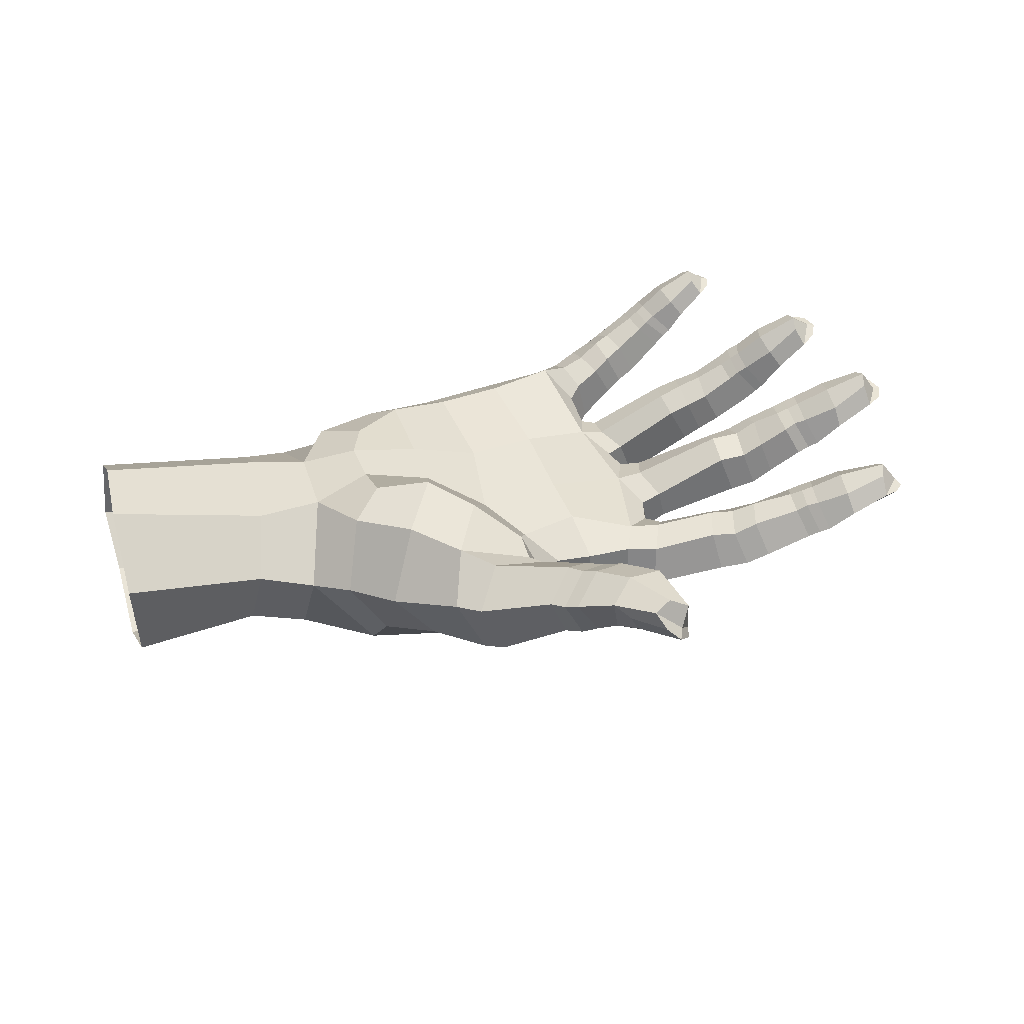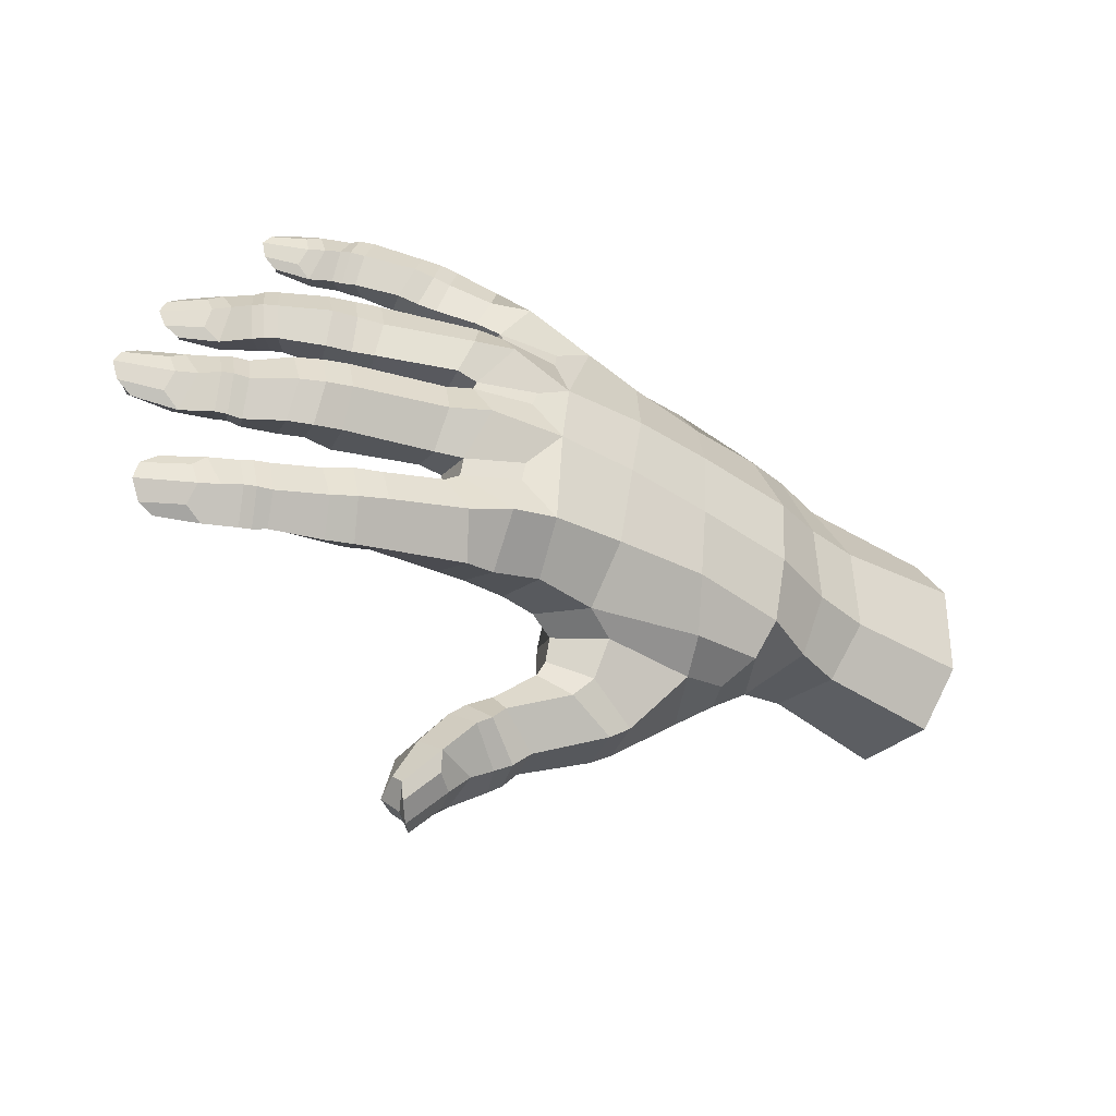
<metadata>
{"format":"obj","ext":"obj","renderer":"f3d","projection":"perspective","resolution":1024,"background":"white","views":[{"elev":46.6,"azim":166.2,"up":"+Y"},{"elev":-35.9,"azim":-38.5,"up":"+Z"}]}
</metadata>
<code>
v 0.2856 -0.1333 -0.1096
v 0.08933 -0.1377 -0.01977
v 0.0916 -0.1253 -0.1188
v 0.29 -0.1384 -0.02553
v 0.304 -0.1274 0.06313
v 0.1102 -0.1232 0.06343
v 0.1635 -0.09378 0.1639
v 0.3297 -0.08667 0.1431
v 0.2148 -0.06009 -0.1846
v 0.4086 -0.1383 -0.03727
v 0.4228 -0.1289 0.05116
v 0.4194 -0.0878 0.1376
v 0.2686 -0.02834 -0.2612
v 0.1719 -0.01162 -0.1763
v 0.1068 -0.077 -0.1639
v 0.05225 -0.01694 -0.1562
v -0.08429 -0.07657 -0.1493
v -0.06806 -0.04939 -0.1889
v -0.06114 -0.01054 -0.1642
v 0.2122 -0.03743 -0.2246
v 0.1721 -0.004213 -0.2027
v 0.1943 0.04008 -0.1888
v 0.1929 -0.02528 -0.2467
v 0.166 0.003289 -0.2183
v 0.1812 0.04483 -0.2047
v -0.00147 -0.08046 -0.08142
v -0.08786 -0.06733 -0.1111
v -0.1163 -0.06906 -0.1562
v -0.1014 -0.04345 -0.1943
v -0.08861 -0.007495 -0.1719
v -0.1185 -0.05926 -0.1152
v -0.1429 -0.0579 -0.1606
v -0.1294 -0.03217 -0.1955
v -0.1169 0.002541 -0.1703
v -0.1458 -0.04489 -0.12
v -0.1328 -0.01199 -0.1206
v -0.1937 -0.03412 -0.1646
v -0.1832 -0.01173 -0.195
v -0.1718 0.01578 -0.1714
v -0.1941 -0.02416 -0.1248
v -0.1761 0.01021 -0.1277
v -0.2093 -0.02932 -0.1647
v -0.1969 -0.004477 -0.1975
v -0.1851 0.02254 -0.1721
v -0.2104 -0.01881 -0.1262
v -0.1921 0.01519 -0.1277
v -0.2207 -0.02314 -0.1644
v -0.2094 -0.000368 -0.1987
v -0.1983 0.02724 -0.1751
v -0.2206 -0.01001 -0.1253
v -0.2061 0.01979 -0.1291
v -0.2392 -0.01125 -0.1656
v -0.2413 0.01887 -0.1974
v -0.2355 0.04065 -0.1801
v -0.2509 0.002431 -0.129
v -0.2406 0.03054 -0.1299
v -0.2835 0.04014 -0.195
v -0.2858 0.054 -0.1732
v -0.2896 0.04466 -0.142
v 0.247 -0.02015 -0.276
v 0.2743 0.04584 -0.2669
v 0.2456 0.07475 -0.2227
v 0.1762 0.02364 -0.3025
v 0.1315 0.01035 -0.2699
v 0.1321 0.03482 -0.2442
v 0.1365 0.07342 -0.2438
v 0.1946 0.07283 -0.2982
v 0.1633 0.09131 -0.2612
v 0.03867 -0.1206 -0.1297
v 0.05367 -0.06786 -0.1737
v 0.05584 -0.1115 -0.0786
v 0.05781 -0.1152 -0.05745
v 0.061 -0.1212 0.02068
v 0.06833 -0.1222 0.03897
v 0.1022 -0.1079 0.1066
v 0.1069 -0.1055 0.1242
v 0.1786 -0.05994 0.2029
v 0.3311 -0.05702 0.1863
v 0.006449 -0.04351 -0.08467
v -0.294 0.02308 -0.1356
v -0.3154 0.02859 -0.1699
v 0.1029 -0.01829 -0.1555
v -0.261 0.01483 -0.1857
v -0.2583 0.001245 -0.1654
v -0.2659 0.003892 -0.1442
v -0.3108 0.02691 -0.1496
v -0.3015 0.03724 -0.1882
v 0.173 -0.1313 -0.116
v 0.2471 -0.05506 0.1898
v 0.2367 -0.08918 0.1537
v 0.2102 -0.1263 0.06791
v 0.183 -0.1415 -0.02157
v 0.1782 -0.02505 0.1983
v 0.03653 -0.01953 -0.116
v 0.0499 -0.02523 0.07826
v -0.01885 -0.07878 -0.09408
v -0.001483 -0.09814 -0.1351
v 0.01955 -0.06836 -0.1776
v 0.0155 -0.01994 -0.1627
v -0.291 0.05885 -0.1571
v -0.2339 0.05039 -0.1547
v -0.1991 0.03119 -0.1493
v -0.1858 0.02695 -0.1486
v -0.1717 0.01923 -0.1446
v -0.1238 0.008648 -0.1402
v -0.09636 -0.002421 -0.1367
v -0.07018 -0.007677 -0.1279
v -0.308 0.03533 -0.1642
v -0.07595 -0.02904 -0.107
v -0.1011 -0.02288 -0.1137
v 0.000891 -0.01717 -0.1237
v -0.01086 -0.0398 -0.09955
v -0.02939 -0.07171 -0.05819
v -0.125 -0.04332 -0.05955
v -0.1301 -0.06703 -0.01946
v -0.03178 -0.1001 -0.01802
v -0.02336 -0.03735 -0.0516
v -0.1091 0.003661 -0.04803
v -0.1281 -0.05355 0.02136
v -0.02522 -0.08341 0.02457
v 0.00172 -0.09468 0.02861
v -0.01524 -0.04391 0.01883
v 0.01016 -0.0435 0.02195
v -0.1542 -0.03457 -0.06199
v -0.1574 -0.0583 -0.02197
v -0.1416 0.004657 -0.04709
v -0.1552 -0.04469 0.01861
v -0.1117 -0.009044 0.01321
v -0.1784 -0.0202 -0.05954
v -0.1811 -0.04426 -0.02101
v -0.1656 0.0182 -0.04606
v -0.1804 -0.02761 0.02008
v -0.2153 0.005273 -0.05992
v -0.222 -0.01405 -0.02148
v -0.1999 0.0355 -0.04294
v -0.2161 0.00179 0.01592
v -0.1644 0.01423 0.01071
v -0.1981 0.03454 0.005005
v -0.2298 0.01034 -0.05775
v -0.2373 -0.00873 -0.01999
v -0.2137 0.04035 -0.03891
v -0.2323 0.007472 0.01606
v -0.2139 0.04006 0.006539
v -0.2422 0.01469 -0.05769
v -0.2485 -0.002146 -0.01896
v -0.2272 0.04504 -0.04065
v -0.2421 0.01668 0.01711
v -0.2278 0.04493 0.006594
v -0.2715 0.03821 -0.0558
v -0.2661 0.01363 -0.01993
v -0.2675 0.05985 -0.04175
v -0.273 0.03348 0.015
v -0.2666 0.0582 0.009576
v -0.3113 0.07883 -0.02902
v -0.3157 0.05903 -0.0461
v -0.3167 0.05686 0.0128
v -0.3113 0.07484 0.003517
v -0.3143 0.08641 -0.01345
v -0.2626 0.07347 -0.01869
v -0.2238 0.05285 -0.01596
v -0.2107 0.04826 -0.01659
v -0.1956 0.04295 -0.01732
v -0.1672 0.02585 -0.009513
v -0.1428 0.01193 -0.01147
v -0.1385 -0.000199 0.0112
v -0.1093 0.009653 -0.01111
v -0.005992 -0.02726 -0.01547
v -0.3331 0.05678 -0.01562
v -0.2905 0.03329 0.002629
v -0.2856 0.02696 -0.01856
v -0.2905 0.03716 -0.04033
v -0.3338 0.05699 0.001543
v -0.3421 0.05595 -0.01519
v -0.3334 0.0581 -0.03408
v 0.009298 -0.1205 -0.01428
v -0.001392 -0.08612 -0.06207
v 0.001374 -0.04258 -0.05685
v 0.02557 -0.02598 -0.02032
v -0.01476 -0.08888 0.04906
v -0.09425 -0.04697 0.05575
v -0.091 -0.0565 0.09515
v -0.004641 -0.1045 0.08529
v 0.000674 -0.04205 0.05381
v -0.07295 -0.003169 0.06264
v -0.08665 -0.04289 0.1316
v 0.01129 -0.0895 0.1207
v 0.04177 -0.09355 0.1208
v 0.02236 -0.04522 0.1118
v 0.04004 -0.04076 0.1145
v -0.1155 -0.03549 0.05731
v -0.1187 -0.04738 0.09616
v -0.09762 0.004807 0.06497
v -0.1124 -0.03075 0.1336
v -0.07025 -0.006845 0.121
v -0.1411 -0.02371 0.05982
v -0.1445 -0.03866 0.09745
v -0.1232 0.01349 0.06799
v -0.1402 -0.01891 0.134
v -0.09621 0.001914 0.1215
v -0.1853 0.002192 0.0642
v -0.1934 -0.005526 0.1004
v -0.1608 0.03059 0.07675
v -0.1832 0.009835 0.136
v -0.1255 0.01129 0.1208
v -0.1593 0.03365 0.1212
v -0.1961 0.01151 0.06475
v -0.206 0.003007 0.1011
v -0.1718 0.03831 0.07808
v -0.1965 0.01879 0.1354
v -0.1717 0.04215 0.1232
v -0.2055 0.02001 0.06459
v -0.2144 0.01159 0.1013
v -0.1831 0.04581 0.0776
v -0.2043 0.03018 0.1343
v -0.1837 0.05014 0.1213
v -0.2291 0.04847 0.06676
v -0.2295 0.02817 0.1018
v -0.2151 0.06839 0.07653
v -0.2297 0.04981 0.1326
v -0.2132 0.07044 0.1241
v -0.2536 0.09303 0.08695
v -0.2632 0.07552 0.07272
v -0.2633 0.07838 0.1294
v -0.2541 0.09217 0.1194
v -0.254 0.1016 0.1008
v -0.2065 0.0808 0.09676
v -0.1781 0.05407 0.0998
v -0.1673 0.0468 0.09982
v -0.155 0.03839 0.09985
v -0.1217 0.02389 0.09652
v -0.09418 0.01505 0.09469
v -0.06628 0.006166 0.09025
v 0.02138 -0.03298 0.07964
v -0.2767 0.08528 0.1018
v -0.2459 0.05305 0.1214
v -0.2437 0.04475 0.1022
v -0.2462 0.05332 0.08135
v -0.2791 0.08188 0.1192
v -0.287 0.08156 0.1018
v -0.2791 0.07991 0.08409
v 0.03436 -0.1247 0.08139
v 0.008054 -0.09285 0.0419
v 0.01948 -0.04404 0.04612
v 0.02387 -0.06595 0.1536
v -0.01397 -0.04184 0.1681
v -0.005044 -0.05418 0.2029
v 0.03973 -0.07184 0.1887
v 0.03224 -0.01858 0.1636
v 0.004205 -0.005771 0.1745
v 0.01204 -0.04415 0.2381
v 0.05756 -0.05784 0.2235
v 0.08993 -0.05829 0.2166
v 0.05341 -0.02188 0.2162
v 0.08181 -0.02265 0.2089
v -0.0316 -0.03088 0.1759
v -0.02301 -0.04781 0.2091
v -0.01446 0.005436 0.1836
v -0.007123 -0.0374 0.2445
v -0.05221 -0.02245 0.1833
v -0.04387 -0.04082 0.2149
v -0.03604 0.0122 0.1951
v -0.02609 -0.02827 0.2491
v -0.09135 0.006789 0.198
v -0.09216 -0.01006 0.2293
v -0.06838 0.02947 0.208
v -0.07582 -0.003282 0.262
v -0.0148 0.001041 0.2399
v -0.05637 0.02197 0.2517
v -0.1025 0.01698 0.201
v -0.1057 -0.001917 0.2327
v -0.07891 0.03689 0.212
v -0.0903 0.00548 0.2645
v -0.07024 0.03036 0.2552
v -0.112 0.02272 0.2036
v -0.1141 0.005715 0.2347
v -0.09013 0.0431 0.2158
v -0.096 0.01442 0.2652
v -0.08085 0.03678 0.2582
v -0.1305 0.04302 0.2102
v -0.1264 0.0188 0.239
v -0.117 0.0603 0.2198
v -0.1241 0.03367 0.2704
v -0.1106 0.05475 0.2645
v -0.1516 0.07982 0.2352
v -0.1621 0.06498 0.2232
v -0.1562 0.05861 0.2733
v -0.1493 0.0733 0.2656
v -0.1516 0.08479 0.252
v -0.1076 0.06896 0.2407
v -0.0815 0.04618 0.2376
v -0.07161 0.0402 0.2343
v -0.06023 0.03328 0.2306
v -0.0233 0.0176 0.219
v -0.005991 0.01152 0.2131
v 0.00335 -0.01278 0.2393
v 0.01837 -0.000966 0.2022
v 0.02247 -0.01627 0.2312
v 0.04817 -0.000845 0.187
v -0.1718 0.0686 0.2523
v -0.1404 0.03764 0.262
v -0.14 0.03322 0.2431
v -0.1448 0.0443 0.2257
v -0.172 0.06269 0.2658
v -0.1812 0.06467 0.2526
v -0.1757 0.0664 0.2355
v 0.07835 -0.0939 0.1835
v 0.04435 -0.08403 0.1362
v 0.04732 -0.02404 0.1465
v 0.07884 0.009391 0.1773
v 0.1316 -0.001784 0.05927
v 0.1544 0.001278 0.1664
v 0.2506 -0.02204 0.1849
v 0.2142 0.01102 0.03803
v 0.2323 0.007401 0.1501
v 0.3011 0.0425 -0.2496
v 0.3698 0.01311 -0.1975
v 0.2827 0.08192 -0.1943
v 0.3319 -0.01607 0.1754
v 0.2894 0.03943 -0.02089
v 0.2482 0.07531 -0.1165
v 0.3751 0.04546 0.04665
v 0.4377 0.05039 -0.04034
v 0.5265 -0.07706 0.1191
v 0.4414 0.02766 0.05885
v 0.5266 0.004501 -0.1127
v 0.5567 -0.1089 -0.04752
v 0.5469 -0.1124 0.04606
v 0.7132 -0.06996 0.1257
v 0.7075 -0.1146 0.05914
v 0.7017 -0.118 -0.05544
v 0.69 -0.07345 -0.1228
v 0.6911 0.02683 -0.1175
v 0.6942 0.08164 -0.02941
v 0.6951 0.0623 0.06988
v 0.336 0.08769 -0.1505
v 0.121 -0.002435 -0.03237
v 0.1129 0.001002 -0.09808
v 0.222 0.01408 -0.06254
v 0.1829 0.007464 -0.1207
v 0.5437 -0.06783 -0.1083
v 0.3944 -0.09682 -0.1551
v 0.3211 -0.06488 -0.1927
v 0.1773 -0.07564 -0.1694
v 0.1593 0.03397 -0.3177
v 0.1815 0.08145 -0.3136
v 0.1493 0.09632 -0.2753
v 0.1164 0.01308 -0.2852
v 0.1045 0.04343 -0.2598
v 0.1426 0.04486 -0.3258
v 0.168 0.08873 -0.3227
v 0.1358 0.1068 -0.2887
v 0.1021 0.02101 -0.2939
v 0.09182 0.05633 -0.2693
v 0.1213 0.05616 -0.3363
v 0.1304 0.107 -0.3458
v 0.1036 0.1205 -0.3193
v 0.07237 0.03847 -0.3287
v 0.06309 0.0713 -0.3071
v 0.089 0.1176 -0.3777
v 0.06912 0.1236 -0.3671
v 0.03954 0.07981 -0.3539
v 0.04256 0.06527 -0.365
v 0.06363 0.1115 -0.3094
v 0.0447 0.1065 -0.3668
v 0.09928 0.09382 -0.2724
v 0.1181 0.08263 -0.2591
v 0.05706 0.08988 -0.3847
v 0.07804 0.04837 -0.3494
v 0.1024 0.06777 -0.3551
v 0.1123 0.09373 -0.3598
v 0.04693 0.0694 -0.3843
v 0.0623 0.08556 -0.3985
v 0.07944 0.1049 -0.3949
v 0.4778 -0.08985 -0.1123
v 0.4074 -0.1199 -0.1115
v 0.5116 0.04219 -0.03914
v 0.4713 -0.08205 0.1345
v 0.4842 -0.1145 0.05101
v 0.4876 -0.1169 -0.04306
v 0.4093 -0.04697 0.1663
v 0.1471 -0.01384 -0.1569
v 0.1955 0.04097 -0.1536
v 0.2985 0.08835 -0.07525
v 0.3682 0.04934 -0.004465
v 0.3629 0.08293 -0.06492
v 0.3043 -0.1035 -0.166
v 0.4067 0.00824 0.1312
v 0.2945 0.03203 0.04394
v 0.4201 0.004587 -0.1588
v 0.3971 0.07055 -0.1031
v 0.3794 -0.05572 -0.1776
v 0.4627 -0.006233 -0.1304
v 0.5066 0.03634 0.06582
v 0.4603 -0.03057 0.1426
v 0.3582 0.02789 0.1002
v 0.3019 0.01936 0.1383
v 0.5134 -0.01641 0.1318
v 0.7026 0.01255 0.1325
f 2 3 88 92
f 92 91 6 2
f 91 90 7 6
f 6 7 76 75
f 9 343 381 14
f 1 375 10 4
f 4 10 11 5
f 5 11 12 8
f 9 20 13 342
f 18 98 97 17
f 19 99 98 18
f 14 21 20 9
f 20 23 60 13
f 21 24 23 20
f 22 25 24 21
f 60 61 315 13
f 61 62 317 315
f 97 96 27 17
f 96 26 79 112
f 17 28 29 18
f 18 29 30 19
f 27 31 28 17
f 109 110 31 27
f 28 32 33 29
f 29 33 34 30
f 31 35 32 28
f 110 36 35 31
f 32 37 38 33
f 33 38 39 34
f 35 40 37 32
f 36 41 40 35
f 374 375 341 392
f 379 326 327 378
f 378 327 323 377
f 13 315 316 342
f 37 42 43 38
f 38 43 44 39
f 40 45 42 37
f 41 46 45 40
f 42 47 48 43
f 43 48 49 44
f 45 50 47 42
f 46 51 50 45
f 47 52 53 48
f 48 53 54 49
f 50 55 52 47
f 51 56 55 50
f 53 57 58 54
f 56 59 80 55
f 62 25 22 317
f 23 64 63 60
f 24 65 64 23
f 25 66 65 24
f 60 63 67 61
f 61 67 68 62
f 62 68 66 25
f 3 71 26 69
f 3 69 70 15
f 2 72 71 3
f 71 72 176 26
f 175 176 72 2
f 2 73 121 175
f 74 73 2 6
f 241 242 74 6
f 73 74 242 121
f 6 75 187 241
f 75 76 307 187
f 76 7 306 307
f 90 89 77 7
f 7 77 252 306
f 177 79 26 176
f 59 56 101 100
f 101 56 51 102
f 102 51 46 103
f 103 46 41 104
f 104 41 36 105
f 105 36 110 106
f 106 110 109 107
f 109 112 111 107
f 58 57 108 100
f 85 84 52 55
f 83 53 52 84
f 86 80 108 81
f 87 83 84 81
f 81 84 85 86
f 85 55 80 86
f 83 87 57 53
f 79 177 178 94
f 242 243 123 121
f 89 90 8 78
f 90 91 5 8
f 91 92 4 5
f 89 312 93 77
f 77 93 254 252
f 78 318 312 89
f 308 189 187 307
f 70 16 82 15
f 16 94 337 82
f 94 178 336 337
f 178 123 243 95
f 96 97 69 26
f 97 98 70 69
f 70 98 99 16
f 58 100 101 54
f 54 101 102 49
f 49 102 103 44
f 44 103 104 39
f 39 104 105 34
f 34 105 106 30
f 30 106 107 19
f 107 111 99 19
f 59 100 108 80
f 87 81 108 57
f 96 112 109 27
f 16 99 111 94
f 94 111 112 79
f 114 113 116 115
f 118 117 113 114
f 116 120 119 115
f 120 121 123 122
f 115 125 124 114
f 114 124 126 118
f 119 127 125 115
f 128 165 127 119
f 125 130 129 124
f 124 129 131 126
f 127 132 130 125
f 165 137 132 127
f 130 134 133 129
f 129 133 135 131
f 132 136 134 130
f 137 138 136 132
f 134 140 139 133
f 133 139 141 135
f 136 142 140 134
f 138 143 142 136
f 140 145 144 139
f 139 144 146 141
f 142 147 145 140
f 143 148 147 142
f 145 150 149 144
f 144 149 151 146
f 147 152 150 145
f 148 153 152 147
f 149 155 154 151
f 153 157 156 152
f 157 153 159 158
f 159 153 148 160
f 160 148 143 161
f 161 143 138 162
f 162 138 137 163
f 163 137 165 164
f 164 165 128 166
f 128 122 167 166
f 154 155 168 158
f 169 170 150 152
f 171 149 150 170
f 172 156 168 173
f 174 171 170 173
f 173 170 169 172
f 169 152 156 172
f 171 174 155 149
f 120 116 175 121
f 116 113 176 175
f 176 113 117 177
f 154 158 159 151
f 151 159 160 146
f 146 160 161 141
f 141 161 162 135
f 135 162 163 131
f 131 163 164 126
f 126 164 166 118
f 166 167 117 118
f 157 158 168 156
f 174 173 168 155
f 120 122 128 119
f 177 117 167 178
f 178 167 122 123
f 180 179 182 181
f 184 183 179 180
f 182 186 185 181
f 186 187 189 188
f 181 191 190 180
f 180 190 192 184
f 185 193 191 181
f 194 199 193 185
f 191 196 195 190
f 190 195 197 192
f 193 198 196 191
f 199 204 198 193
f 196 201 200 195
f 195 200 202 197
f 198 203 201 196
f 204 205 203 198
f 201 207 206 200
f 200 206 208 202
f 203 209 207 201
f 205 210 209 203
f 207 212 211 206
f 206 211 213 208
f 209 214 212 207
f 210 215 214 209
f 212 217 216 211
f 211 216 218 213
f 214 219 217 212
f 215 220 219 214
f 216 222 221 218
f 220 224 223 219
f 224 220 226 225
f 226 220 215 227
f 227 215 210 228
f 228 210 205 229
f 229 205 204 230
f 230 204 199 231
f 231 199 194 232
f 194 188 233 232
f 221 222 234 225
f 235 236 217 219
f 237 216 217 236
f 238 223 234 239
f 240 237 236 239
f 239 236 235 238
f 235 219 223 238
f 237 240 222 216
f 186 182 241 187
f 182 179 242 241
f 242 179 183 243
f 221 225 226 218
f 218 226 227 213
f 213 227 228 208
f 208 228 229 202
f 202 229 230 197
f 197 230 231 192
f 192 231 232 184
f 232 233 183 184
f 224 225 234 223
f 240 239 234 222
f 186 188 194 185
f 243 183 233 95
f 95 233 188 189
f 245 244 247 246
f 249 248 244 245
f 247 251 250 246
f 251 252 254 253
f 246 256 255 245
f 245 255 257 249
f 250 258 256 246
f 297 295 258 250
f 256 260 259 255
f 255 259 261 257
f 258 262 260 256
f 295 267 262 258
f 260 264 263 259
f 259 263 265 261
f 262 266 264 260
f 267 268 266 262
f 264 270 269 263
f 263 269 271 265
f 266 272 270 264
f 268 273 272 266
f 270 275 274 269
f 269 274 276 271
f 272 277 275 270
f 273 278 277 272
f 275 280 279 274
f 274 279 281 276
f 277 282 280 275
f 278 283 282 277
f 279 285 284 281
f 283 287 286 282
f 287 283 289 288
f 289 283 278 290
f 290 278 273 291
f 291 273 268 292
f 292 268 267 293
f 293 267 295 294
f 294 295 297 296
f 297 253 298 296
f 284 285 299 288
f 300 301 280 282
f 302 279 280 301
f 303 286 299 304
f 305 302 301 304
f 304 301 300 303
f 300 282 286 303
f 302 305 285 279
f 251 247 306 252
f 247 244 307 306
f 307 244 248 308
f 284 288 289 281
f 281 289 290 276
f 276 290 291 271
f 271 291 292 265
f 265 292 293 261
f 261 293 294 257
f 257 294 296 249
f 296 298 248 249
f 287 288 299 286
f 305 304 299 285
f 251 253 297 250
f 308 248 298 309
f 309 298 253 254
f 308 309 95 189
f 95 310 336 178
f 309 311 310 95
f 311 309 254 93
f 339 382 14 381
f 311 314 313 310
f 93 312 314 311
f 382 320 317 22
f 320 382 339 338
f 321 384 319 388
f 335 390 389 316
f 319 383 320 338
f 377 323 397 394
f 334 393 397 398
f 323 327 329 328
f 327 326 330 329
f 326 340 331 330
f 340 325 332 331
f 325 376 333 332
f 376 393 334 333
f 336 338 339 337
f 336 310 313 338
f 381 82 337 339
f 88 1 4 92
f 386 1 88 343
f 343 88 3 15
f 325 340 374 392
f 63 344 345 67
f 67 345 346 68
f 64 347 344 63
f 65 348 347 64
f 344 349 350 345
f 345 350 351 346
f 347 352 349 344
f 348 353 352 347
f 349 354 355 350
f 350 355 356 351
f 352 357 354 349
f 353 358 357 352
f 355 359 360 356
f 358 361 362 357
f 361 358 363 364
f 363 358 353 365
f 365 353 348 366
f 366 348 65 66
f 360 359 367 364
f 368 369 354 357
f 370 355 354 369
f 371 362 367 372
f 373 370 369 372
f 372 369 368 371
f 368 357 362 371
f 370 373 359 355
f 360 364 363 356
f 356 363 365 351
f 351 365 366 346
f 346 366 66 68
f 361 364 367 362
f 373 372 367 359
f 326 379 374 340
f 1 386 341 375
f 325 392 322 376
f 324 387 380 394
f 377 12 11 378
f 378 11 10 379
f 379 10 375 374
f 78 8 12 380
f 14 382 22 21
f 343 15 82 381
f 319 384 385 383
f 9 342 386 343
f 318 387 395 396
f 384 322 390 385
f 386 342 391 341
f 318 78 380 387
f 319 338 313 388
f 388 313 314 396
f 396 314 312 318
f 320 383 335 317
f 383 385 390 335
f 316 315 317 335
f 390 322 392 389
f 391 342 316 389
f 391 389 392 341
f 380 12 377 394
f 324 322 384 321
f 376 322 324 393
f 387 324 321 395
f 395 321 388 396
f 393 324 394 397
f 397 323 328 398

</code>
